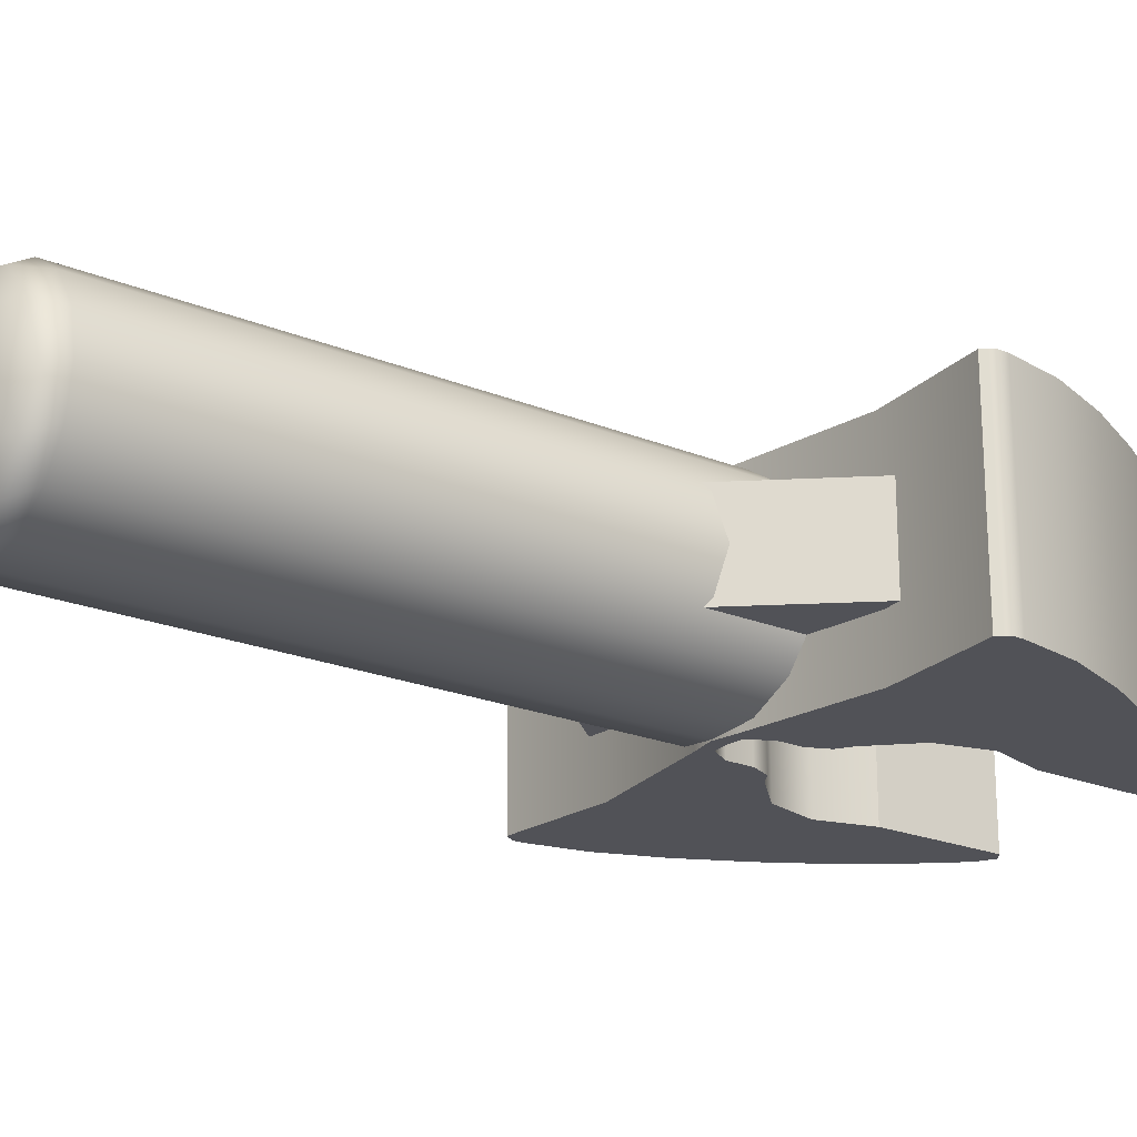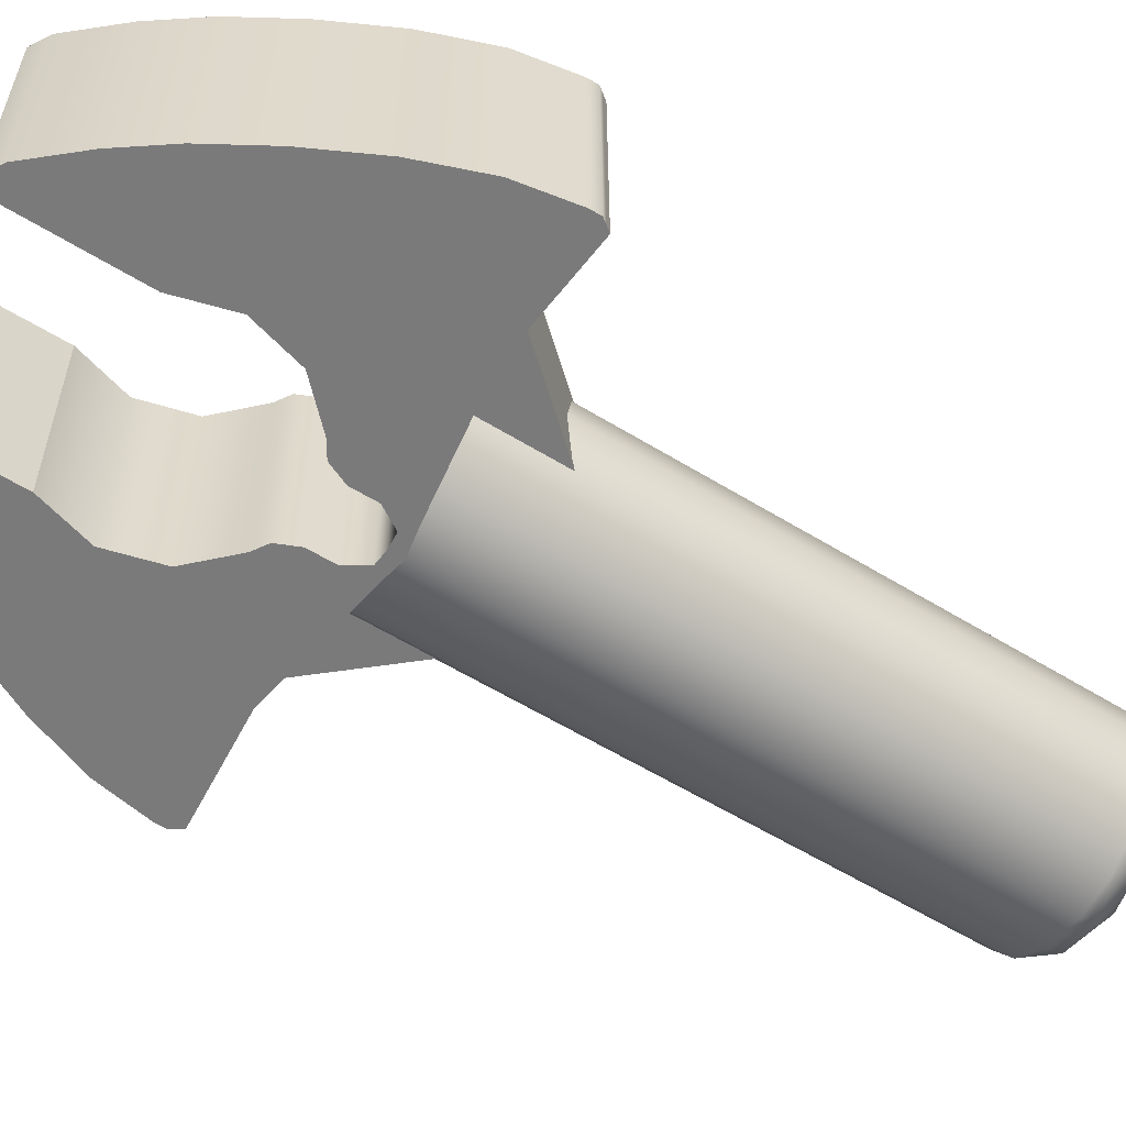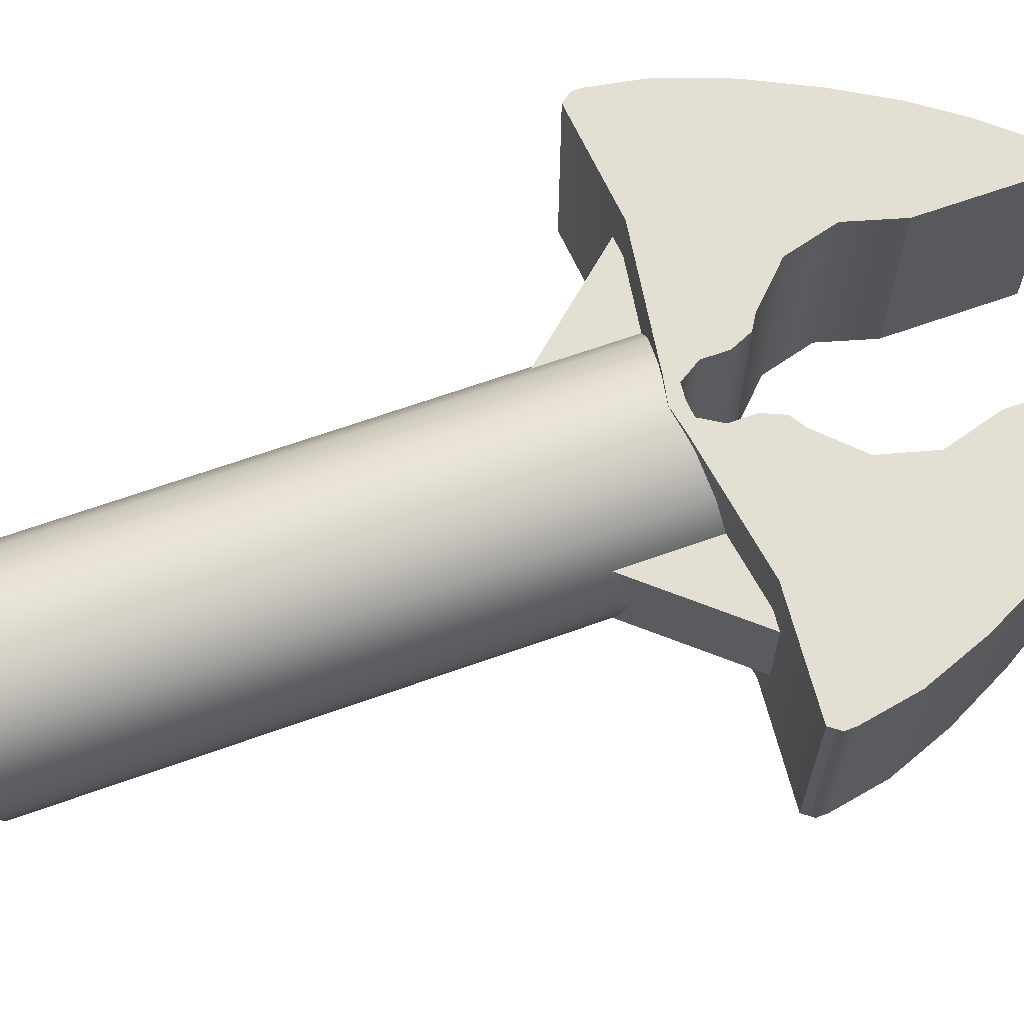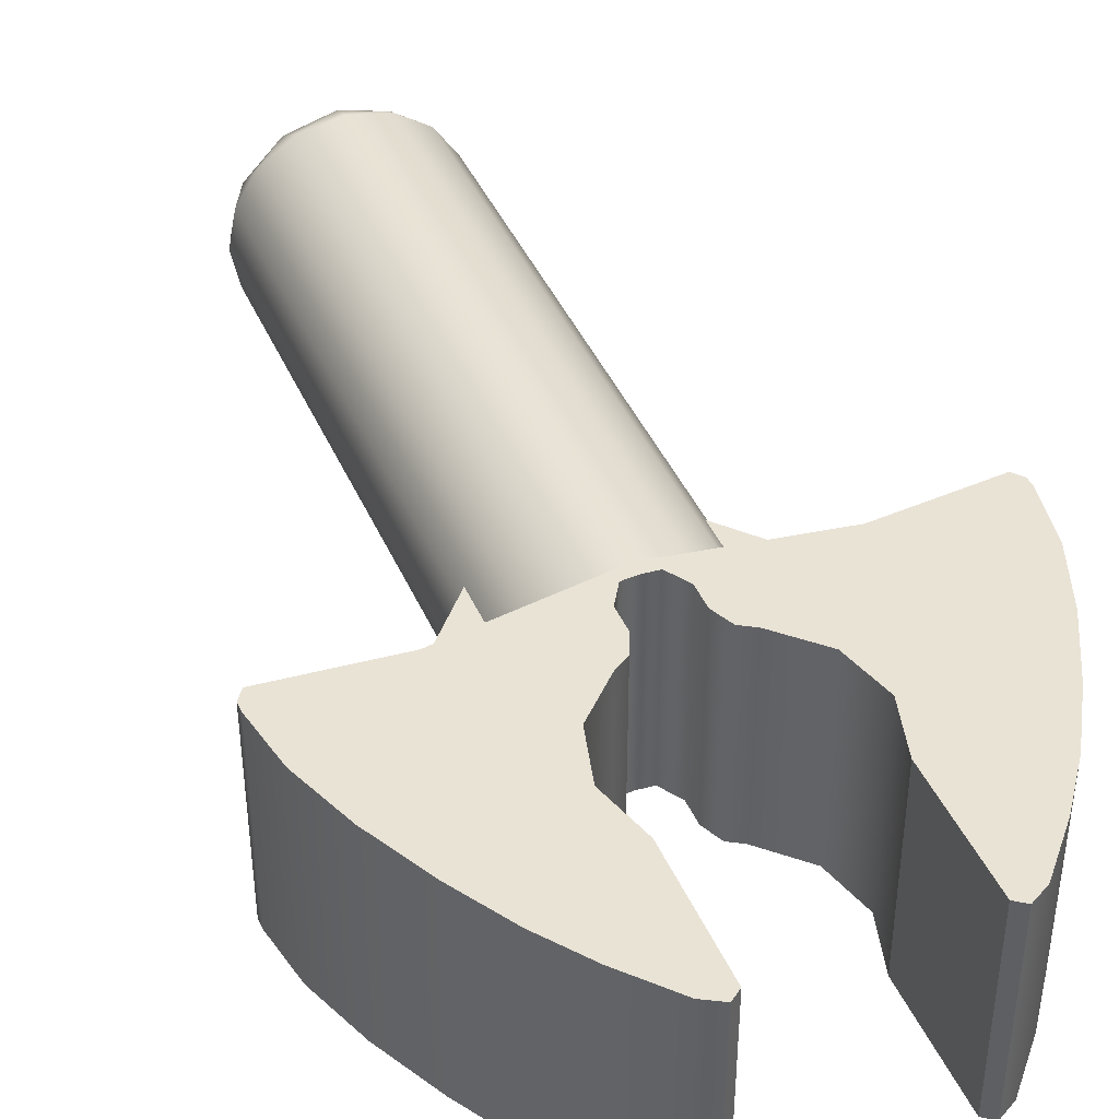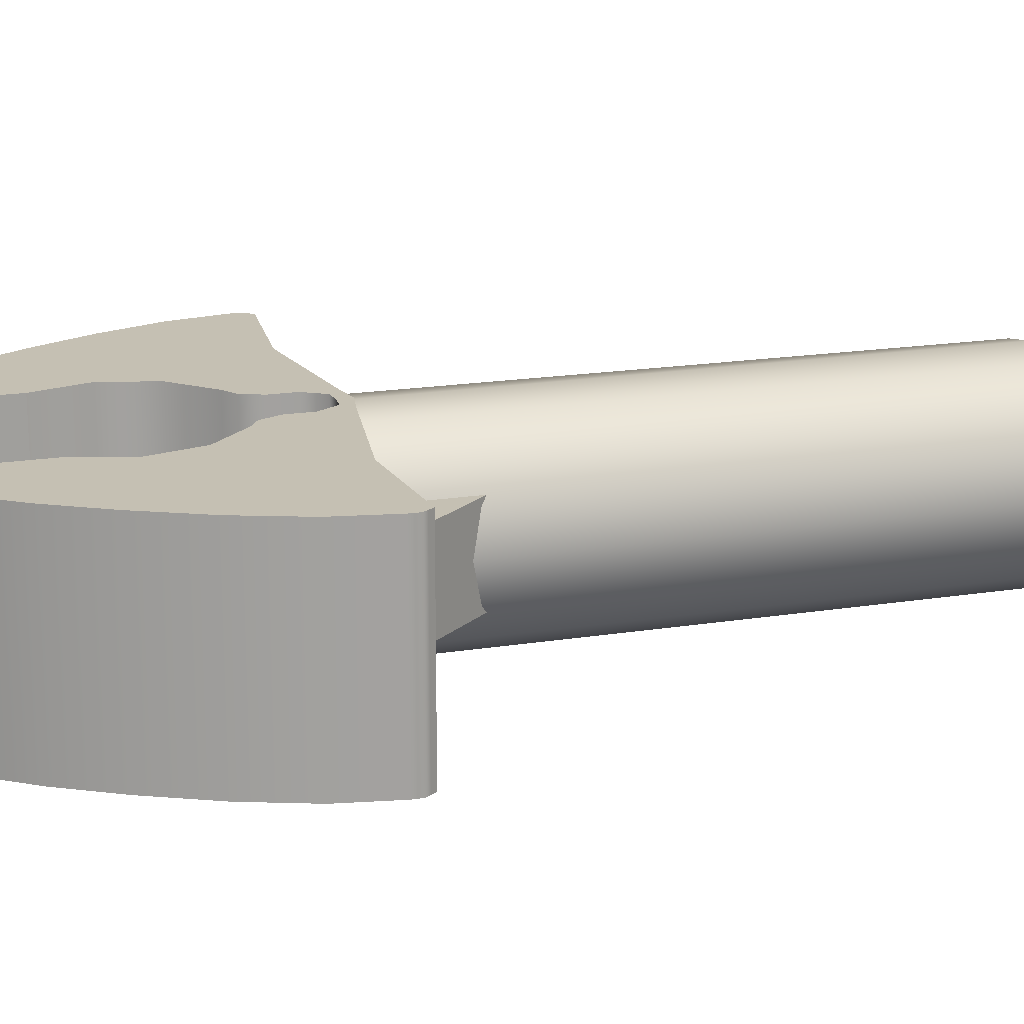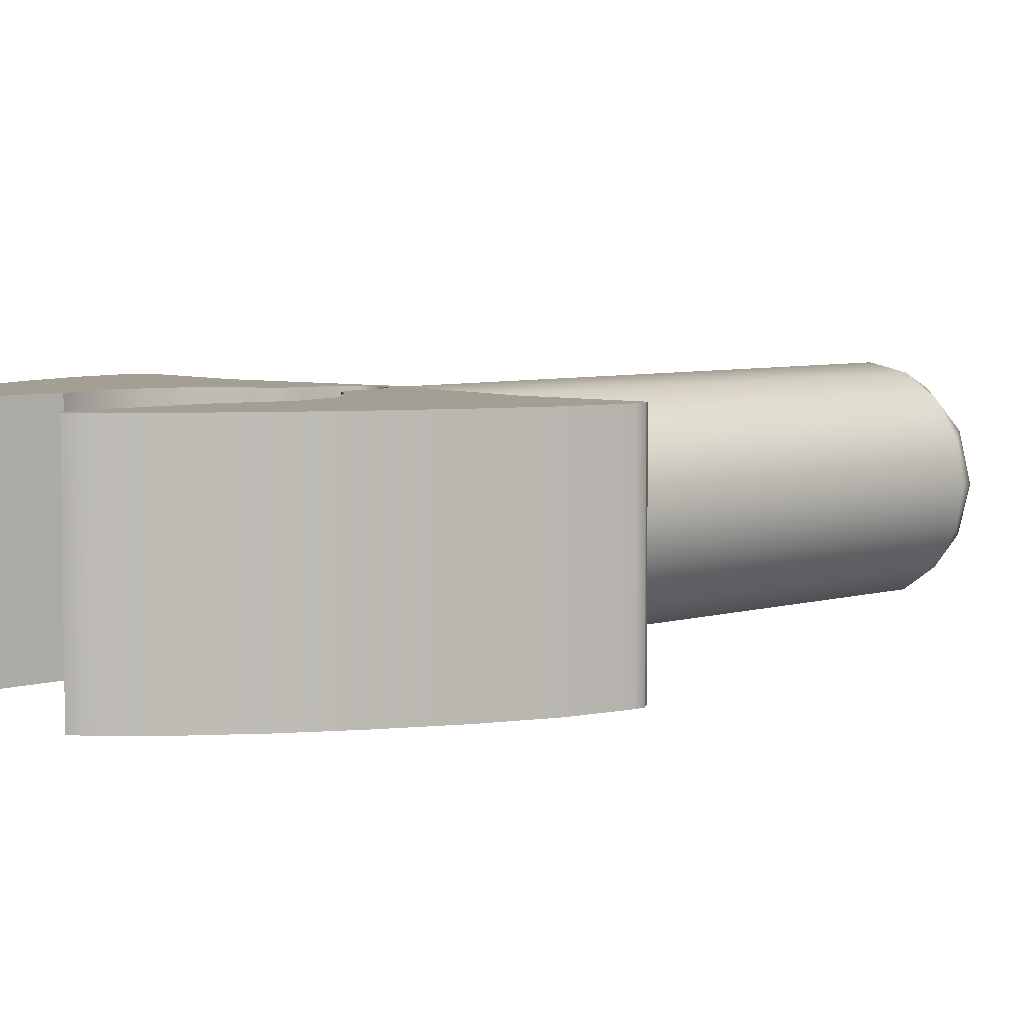
<metadata>
{"format":"obj","ext":"obj","renderer":"f3d","projection":"perspective","resolution":1024,"background":"white","views":[{"elev":-21.6,"azim":54.1,"up":"+Z"},{"elev":-58.1,"azim":-122.5,"up":"+Z"},{"elev":66.5,"azim":70.3,"up":"+Z"},{"elev":42.1,"azim":157.5,"up":"+Z"},{"elev":18.1,"azim":-107.4,"up":"+Z"},{"elev":5.5,"azim":-134.2,"up":"+Z"}]}
</metadata>
<code>
g default
v 0.16 0.984 0
v 0.16 0.08 0
v 0.1478 0.984 -0.06123
v 0.1478 0.984 0.06123
v 0.1478 0.08 -0.06123
v 0.1478 0.08 0.06123
v 0.1478 0.04938 0
v 0.1254 0.04485 -0.07029
v 0.1254 0.04485 0.07029
v 0.1131 0.984 -0.1131
v 0.1131 0.984 0.1131
v 0.1131 0.08 -0.1131
v 0.1131 0.08 0.1131
v 0.1131 0.02343 0
v 0.07029 0.04485 -0.1254
v 0.07029 0.04485 0.1254
v 0.07029 0.01731 -0.07029
v 0.07029 0.01731 0.07029
v 0.06123 0.984 -0.1478
v 0.06123 0.984 0.1478
v 0.06123 0.08 -0.1478
v 0.06123 0.08 0.1478
v 0.06123 0.00609 0
v 0 0.9689 -0.1583
v 0 0.9689 0.1583
v 0 0.08 -0.16
v 0 0.08 0.16
v 0 0.04938 -0.1478
v 0 0.04938 0.1478
v 0 0.02343 -0.1131
v 0 0.02343 0.1131
v 0 0.00609 -0.06123
v 0 0.00609 0.06123
v 0 0 0
v -0.06123 0.984 -0.1478
v -0.06123 0.984 0.1478
v -0.06123 0.08 -0.1478
v -0.06123 0.08 0.1478
v -0.06123 0.00609 0
v -0.07029 0.04485 -0.1254
v -0.07029 0.04485 0.1254
v -0.07029 0.01731 -0.07029
v -0.07029 0.01731 0.07029
v -0.1131 0.984 -0.1131
v -0.1131 0.984 0.1131
v -0.1131 0.08 -0.1131
v -0.1131 0.08 0.1131
v -0.1131 0.02343 0
v -0.1254 0.04485 -0.07029
v -0.1254 0.04485 0.07029
v -0.1478 0.984 -0.06123
v -0.1478 0.984 0.06123
v -0.1478 0.08 -0.06123
v -0.1478 0.08 0.06123
v -0.1478 0.04938 0
v -0.16 0.984 0
v -0.16 0.08 0
v 0 0.96 0.16
v -0.04 0.968 0.16
v -0.024 0.984 0.16
v 0 0.982 0.16
v -0.248 1 0.16
v -0.428 0.984 0.16
v -0.44 1 0.16
v -0.44 1.016 0.16
v -0.424 1.104 0.16
v -0.388 1.2 0.16
v -0.34 1.296 0.16
v -0.29 1.38 0.16
v -0.24 1.448 0.16
v -0.18 1.516 0.16
v -0.152 1.532 0.16
v -0.136 1.52 0.16
v -0.136 1.324 0.16
v -0.16 1.24 0.16
v -0.1384 1.16 0.16
v -0.08 1.102 0.16
v -0.058 1.088 0.16
v -0.044 1.056 0.16
v -0.044 1.016 0.16
v -0.136 1.465 0.16
v -0.136 1.397 0.16
v -0.144 1.526 0.16
v -0.1581 1.491 0.16
v -0.1883 1.423 0.16
v -0.2135 1.352 0.16
v -0.2505 1.268 0.16
v -0.2639 1.18 0.16
v -0.253 1.103 0.16
v -0.2501 1.052 0.16
v -0.2432 1.028 0.16
v -0.06503 0.9718 0.16
v -0.4345 0.9926 0.16
v -0.2454 1.015 0.16
v 0 0.96 -0.16
v -0.04 0.968 -0.16
v -0.024 0.984 -0.16
v 0 0.982 -0.16
v -0.248 1 -0.16
v -0.428 0.984 -0.16
v -0.44 1 -0.16
v -0.44 1.016 -0.16
v -0.424 1.104 -0.16
v -0.388 1.2 -0.16
v -0.34 1.296 -0.16
v -0.29 1.38 -0.16
v -0.24 1.448 -0.16
v -0.18 1.516 -0.16
v -0.152 1.532 -0.16
v -0.136 1.52 -0.16
v -0.136 1.324 -0.16
v -0.16 1.24 -0.16
v -0.1384 1.16 -0.16
v -0.08 1.102 -0.16
v -0.058 1.088 -0.16
v -0.044 1.056 -0.16
v -0.044 1.016 -0.16
v -0.136 1.465 -0.16
v -0.136 1.397 -0.16
v -0.144 1.526 -0.16
v -0.1581 1.491 -0.16
v -0.1883 1.423 -0.16
v -0.2135 1.352 -0.16
v -0.2505 1.268 -0.16
v -0.2639 1.18 -0.16
v -0.253 1.103 -0.16
v -0.2501 1.052 -0.16
v -0.2432 1.028 -0.16
v -0.06503 0.9718 -0.16
v -0.4345 0.9926 -0.16
v -0.2454 1.015 -0.16
v 0.04 0.968 0.16
v 0.024 0.984 0.16
v 0.248 1 0.16
v 0.428 0.984 0.16
v 0.44 1 0.16
v 0.44 1.016 0.16
v 0.424 1.104 0.16
v 0.388 1.2 0.16
v 0.34 1.296 0.16
v 0.29 1.38 0.16
v 0.24 1.448 0.16
v 0.18 1.516 0.16
v 0.152 1.532 0.16
v 0.136 1.52 0.16
v 0.136 1.324 0.16
v 0.16 1.24 0.16
v 0.1384 1.16 0.16
v 0.08 1.102 0.16
v 0.058 1.088 0.16
v 0.044 1.056 0.16
v 0.044 1.016 0.16
v 0.136 1.465 0.16
v 0.136 1.397 0.16
v 0.144 1.526 0.16
v 0.1581 1.491 0.16
v 0.1883 1.423 0.16
v 0.2135 1.352 0.16
v 0.2505 1.268 0.16
v 0.2639 1.18 0.16
v 0.253 1.103 0.16
v 0.2501 1.052 0.16
v 0.2432 1.028 0.16
v 0.06503 0.9718 0.16
v 0.4345 0.9926 0.16
v 0.2454 1.015 0.16
v 0.04 0.968 -0.16
v 0.024 0.984 -0.16
v 0.248 1 -0.16
v 0.428 0.984 -0.16
v 0.44 1 -0.16
v 0.44 1.016 -0.16
v 0.424 1.104 -0.16
v 0.388 1.2 -0.16
v 0.34 1.296 -0.16
v 0.29 1.38 -0.16
v 0.24 1.448 -0.16
v 0.18 1.516 -0.16
v 0.152 1.532 -0.16
v 0.136 1.52 -0.16
v 0.136 1.324 -0.16
v 0.16 1.24 -0.16
v 0.1384 1.16 -0.16
v 0.08 1.102 -0.16
v 0.058 1.088 -0.16
v 0.044 1.056 -0.16
v 0.044 1.016 -0.16
v 0.136 1.465 -0.16
v 0.136 1.397 -0.16
v 0.144 1.526 -0.16
v 0.1581 1.491 -0.16
v 0.1883 1.423 -0.16
v 0.2135 1.352 -0.16
v 0.2505 1.268 -0.16
v 0.2639 1.18 -0.16
v 0.253 1.103 -0.16
v 0.2501 1.052 -0.16
v 0.2432 1.028 -0.16
v 0.06503 0.9718 -0.16
v 0.4345 0.9926 -0.16
v 0.2454 1.015 -0.16
v 0.28 1 -0.072
v 0.28 1 0.072
v 0.14 1 -0.072
v 0.14 1 0.072
v 0.14 0.84 -0.072
v 0.14 0.84 0.072
v -0.14 1 -0.072
v -0.14 1 0.072
v -0.14 0.84 -0.072
v -0.14 0.84 0.072
v -0.28 1 -0.072
v -0.28 1 0.072
g b48729
f 54 57 55 50
f 47 54 50 41
f 47 41 38
f 38 41 29 27
f 48 50 55 49
f 43 50 48 39
f 50 43 41
f 31 41 43 33
f 29 41 31 16
f 33 43 39 34
f 32 34 39 42
f 30 32 42 40
f 42 39 48 49
f 30 40 28 15
f 40 42 49
f 37 26 28 40
f 37 40 46
f 46 40 49 53
f 53 49 55 57
f 33 34 23 18
f 31 33 18 16
f 18 23 14 9
f 16 18 9
f 7 9 14 8
f 22 27 29 16
f 22 16 13
f 13 16 9 6
f 6 9 7 2
f 5 2 7 8
f 12 5 8 15
f 12 15 21
f 21 15 28 26
f 17 8 14 23
f 8 17 15
f 30 15 17 32
f 32 17 23 34
f 56 57 54 52
f 52 54 47 45
f 45 47 38 36
f 36 38 27 25
f 25 27 22 20
f 20 22 13 11
f 11 13 6 4
f 4 6 2 1
f 1 2 5 3
f 3 5 12 10
f 10 12 21 19
f 19 21 26 24
f 24 26 37 35
f 35 37 46 44
f 44 46 53 51
f 51 53 57 56
f 58 59 96 95
f 60 61 98 97
f 59 92 129 96
f 62 63 100 99
f 93 64 101 130
f 64 65 102 101
f 65 66 103 102
f 66 67 104 103
f 67 68 105 104
f 68 69 106 105
f 69 70 107 106
f 70 71 108 107
f 71 72 109 108
f 83 73 110 120
f 81 82 119 118
f 74 75 112 111
f 75 76 113 112
f 76 77 114 113
f 77 78 115 114
f 78 79 116 115
f 79 80 117 116
f 80 60 97 117
f 61 60 59 58
f 73 81 118 110
f 82 74 111 119
f 81 73 83 84
f 82 81 84 85
f 74 82 85 86
f 75 74 86 87
f 76 75 87 88
f 77 76 88 89
f 89 90 78 77
f 90 91 79 78
f 72 83 120 109
f 84 83 72 71
f 85 84 71 70
f 86 85 70 69
f 87 86 69 68
f 88 87 68 67
f 89 88 67 66
f 66 65 90 89
f 65 64 91 90
f 64 93 94 91
f 92 62 99 129
f 60 80 92 59
f 63 93 130 100
f 94 93 63 62
f 94 62 92 80
f 94 80 79 91
f 98 95 96 97
f 118 121 120 110
f 119 122 121 118
f 111 123 122 119
f 112 124 123 111
f 113 125 124 112
f 114 126 125 113
f 126 114 115 127
f 127 115 116 128
f 121 108 109 120
f 122 107 108 121
f 123 106 107 122
f 124 105 106 123
f 125 104 105 124
f 126 103 104 125
f 103 126 127 102
f 102 127 128 101
f 101 128 131 130
f 97 96 129 117
f 131 99 100 130
f 131 117 129 99
f 131 128 116 117
f 61 58 132 133
f 153 156 155 145
f 154 157 156 153
f 146 158 157 154
f 147 159 158 146
f 148 160 159 147
f 149 161 160 148
f 161 149 150 162
f 162 150 151 163
f 156 143 144 155
f 157 142 143 156
f 158 141 142 157
f 159 140 141 158
f 160 139 140 159
f 161 138 139 160
f 138 161 162 137
f 137 162 163 136
f 136 163 166 165
f 133 132 164 152
f 166 134 135 165
f 166 152 164 134
f 166 163 151 152
f 58 95 167 132
f 133 168 98 61
f 132 167 199 164
f 134 169 170 135
f 165 200 171 136
f 136 171 172 137
f 137 172 173 138
f 138 173 174 139
f 139 174 175 140
f 140 175 176 141
f 141 176 177 142
f 142 177 178 143
f 143 178 179 144
f 155 190 180 145
f 153 188 189 154
f 146 181 182 147
f 147 182 183 148
f 148 183 184 149
f 149 184 185 150
f 150 185 186 151
f 151 186 187 152
f 152 187 168 133
f 98 168 167 95
f 145 180 188 153
f 154 189 181 146
f 188 180 190 191
f 189 188 191 192
f 181 189 192 193
f 182 181 193 194
f 183 182 194 195
f 184 183 195 196
f 196 197 185 184
f 197 198 186 185
f 144 179 190 155
f 191 190 179 178
f 192 191 178 177
f 193 192 177 176
f 194 193 176 175
f 195 194 175 174
f 196 195 174 173
f 173 172 197 196
f 172 171 198 197
f 171 200 201 198
f 164 199 169 134
f 168 187 199 167
f 135 170 200 165
f 201 200 170 169
f 201 169 199 187
f 201 187 186 198
f 203 205 207
f 206 204 202
f 206 202 203 207
f 211 209 213
f 212 208 210
f 211 213 212 210

</code>
